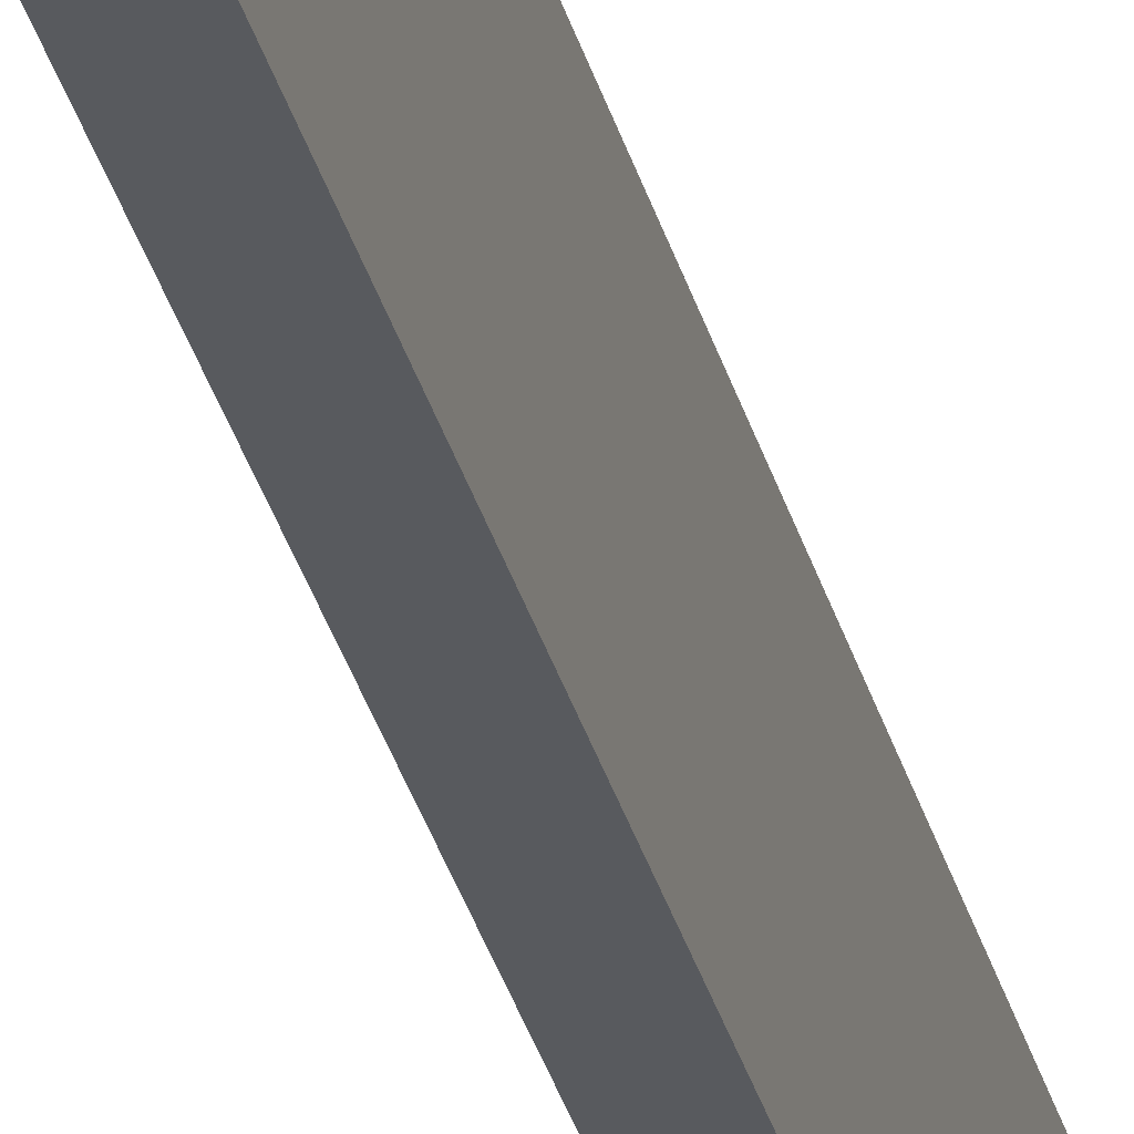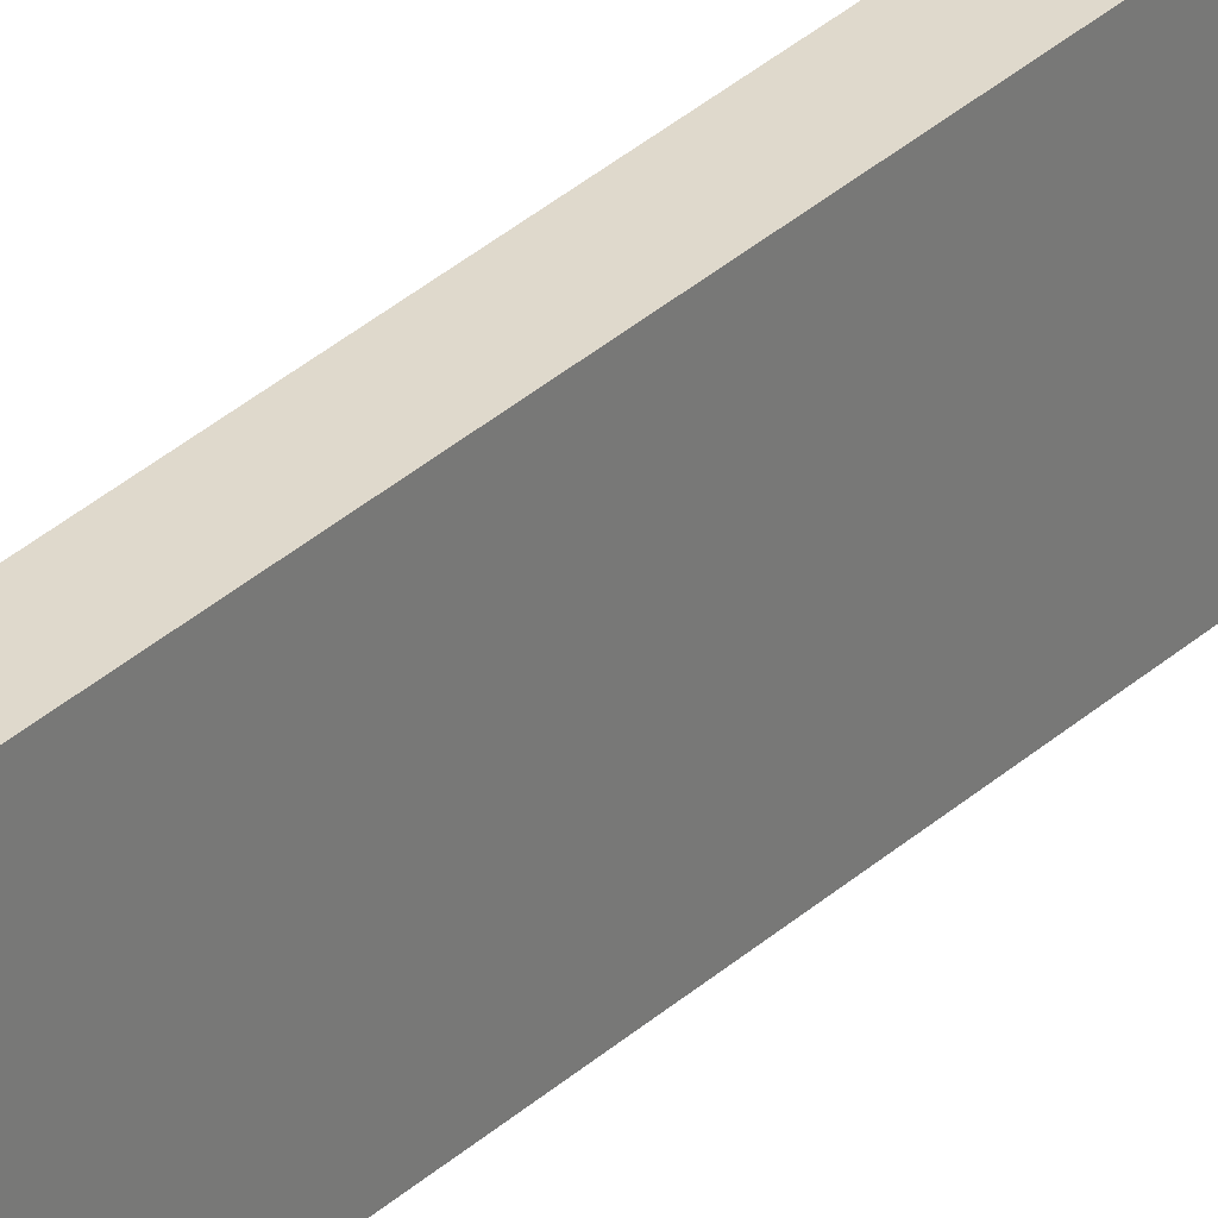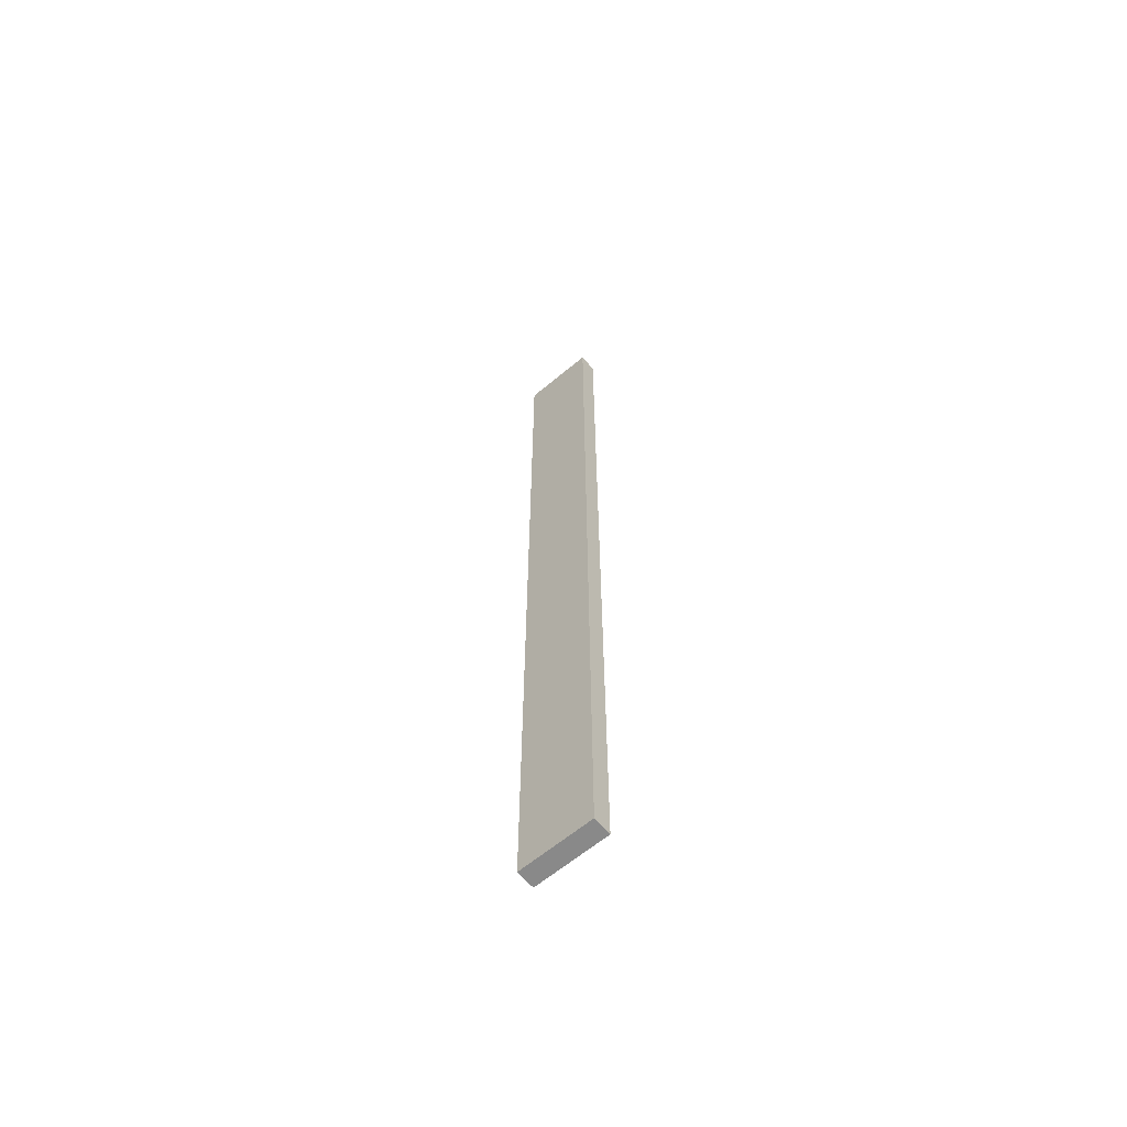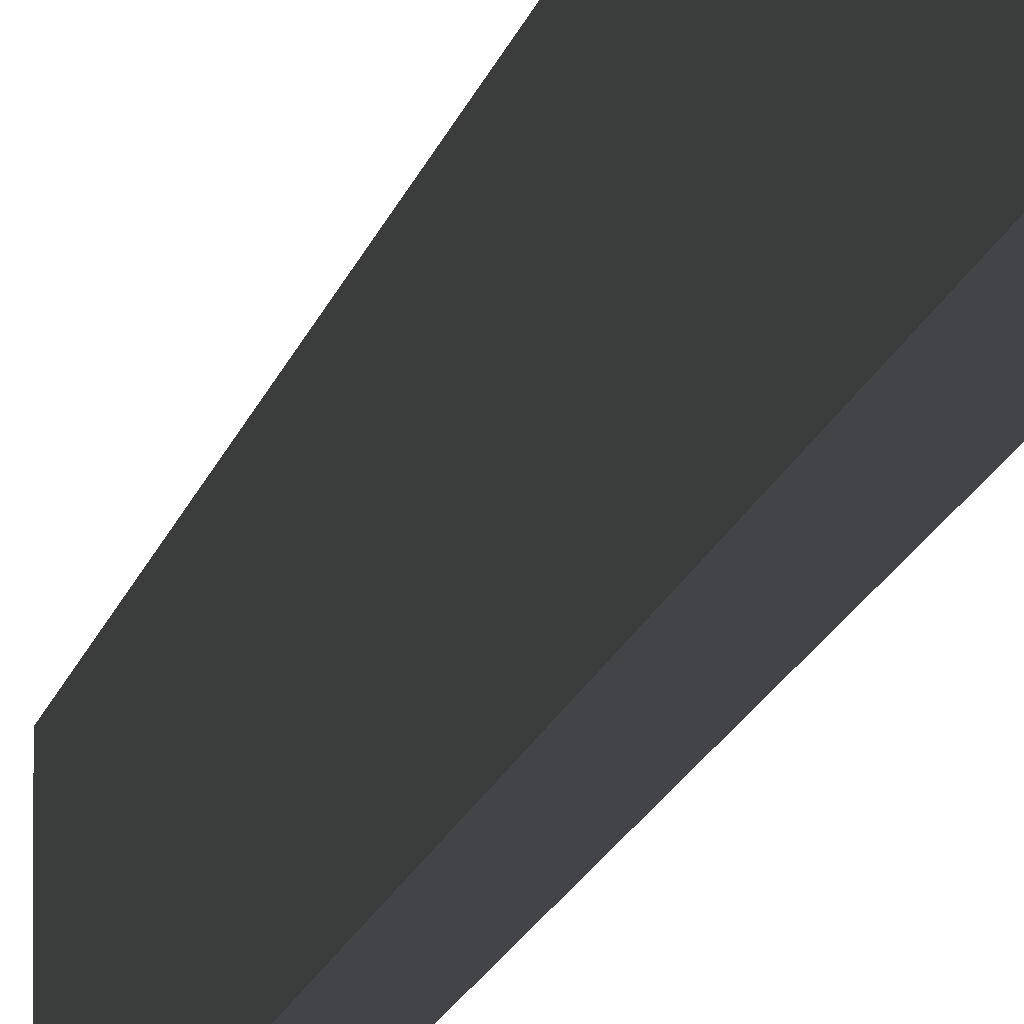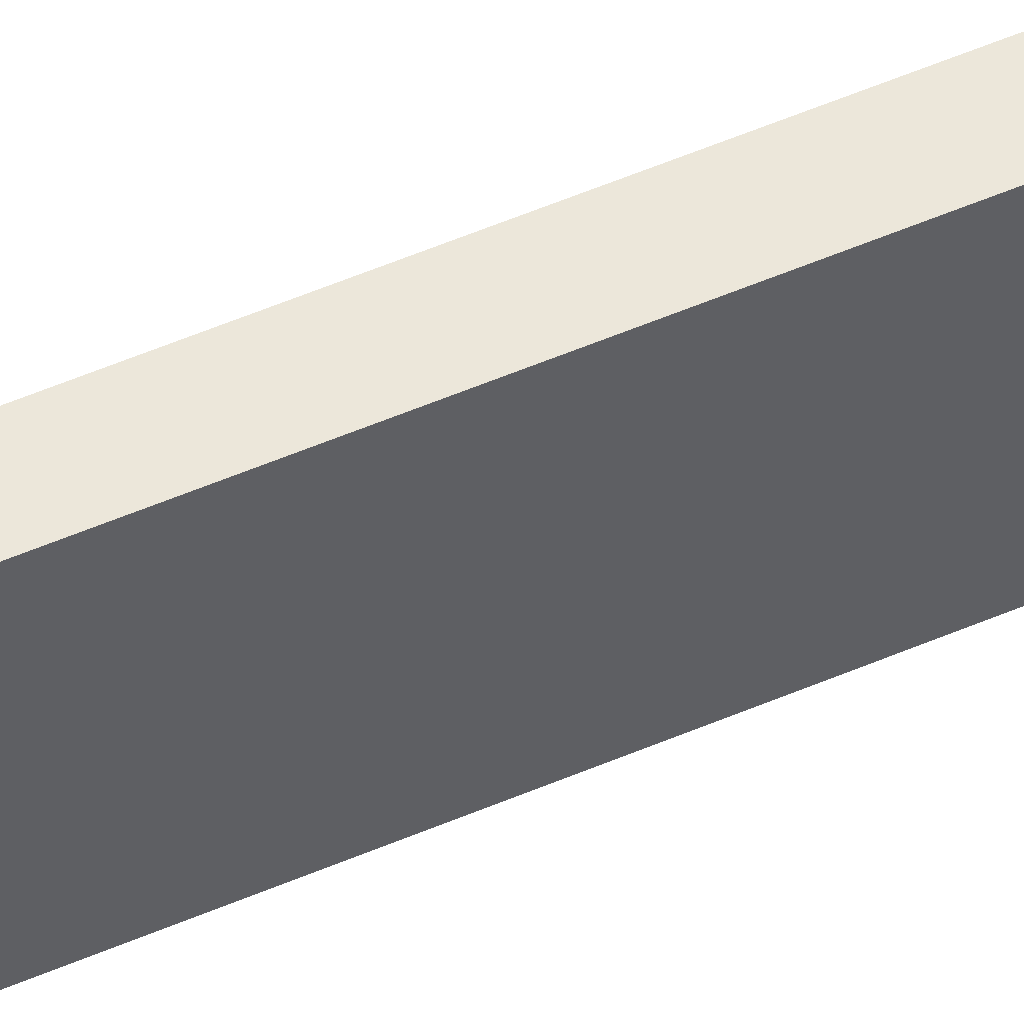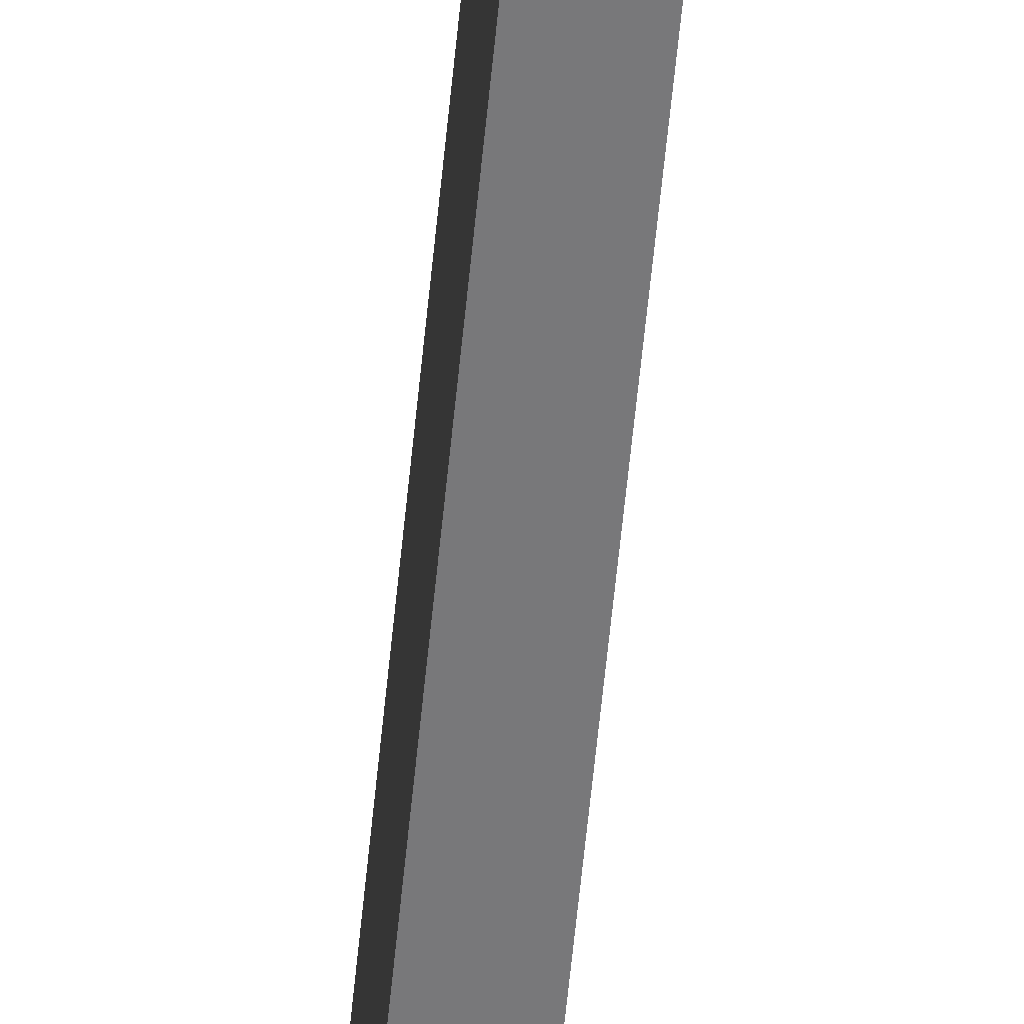
<metadata>
{"format":"obj","ext":"obj","renderer":"f3d","projection":"perspective","resolution":1024,"background":"white","views":[{"elev":-30.5,"azim":-166.6,"up":"+Y"},{"elev":32.3,"azim":38.3,"up":"+Y"},{"elev":-63.2,"azim":-49.8,"up":"+Z"},{"elev":-8.0,"azim":173.4,"up":"+Y"},{"elev":52.6,"azim":65.0,"up":"+Y"},{"elev":-57.6,"azim":-5.4,"up":"+Y"}]}
</metadata>
<code>
g pb_Mesh393210
v -10 18 -140
v -11 18 -140
v -10 22 -140
v -11 22 -140
v -11 18 -140
v -11 18 -191
v -11 22 -140
v -11 22 -191
v -11 18 -191
v -10 18 -191
v -11 22 -191
v -10 22 -191
v -10 18 -191
v -10 18 -140
v -10 22 -191
v -10 22 -140
v -10 22 -140
v -11 22 -140
v -10 22 -191
v -11 22 -191
v -10 18 -191
v -11 18 -191
v -10 18 -140
v -11 18 -140
g pb_Mesh393210_0
f 3 2 1
f 3 4 2
f 7 6 5
f 7 8 6
f 11 10 9
f 11 12 10
f 15 14 13
f 15 16 14
f 19 18 17
f 19 20 18
f 23 22 21
f 23 24 22

</code>
